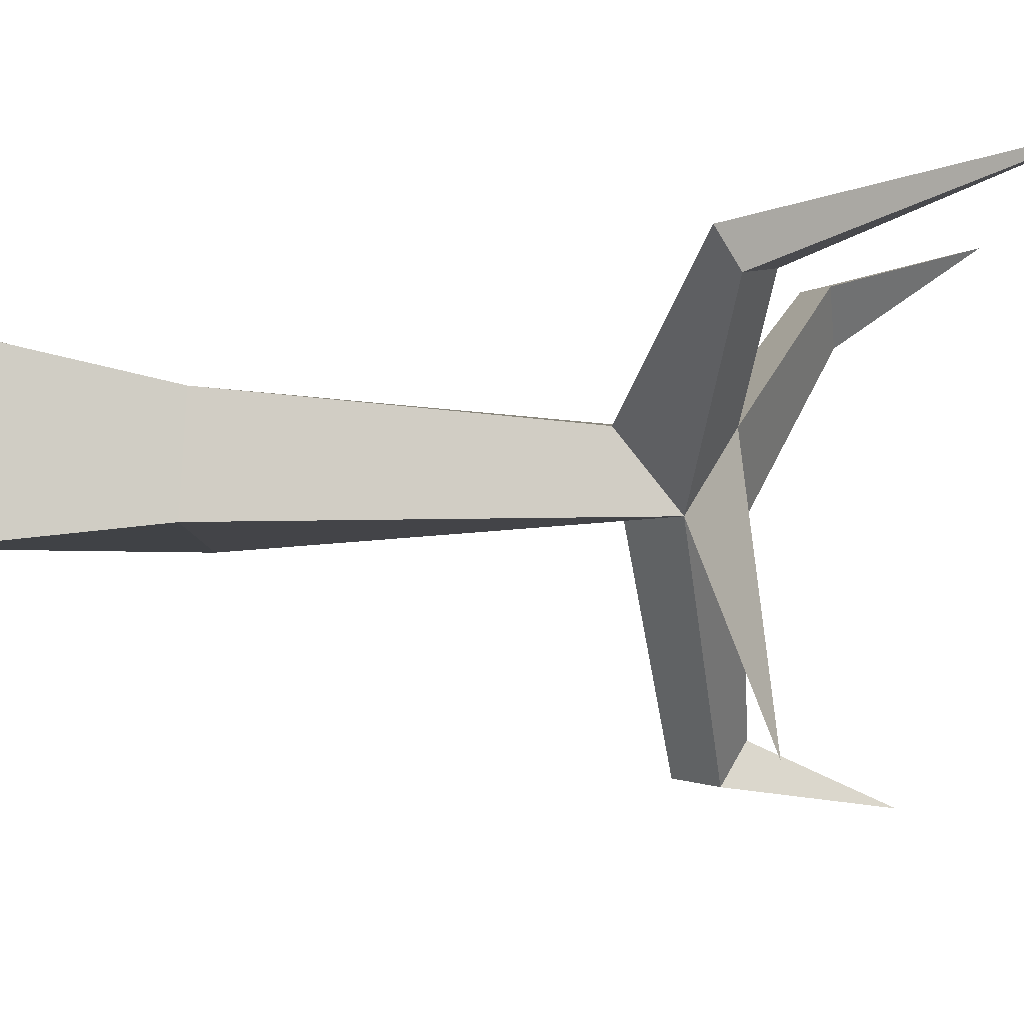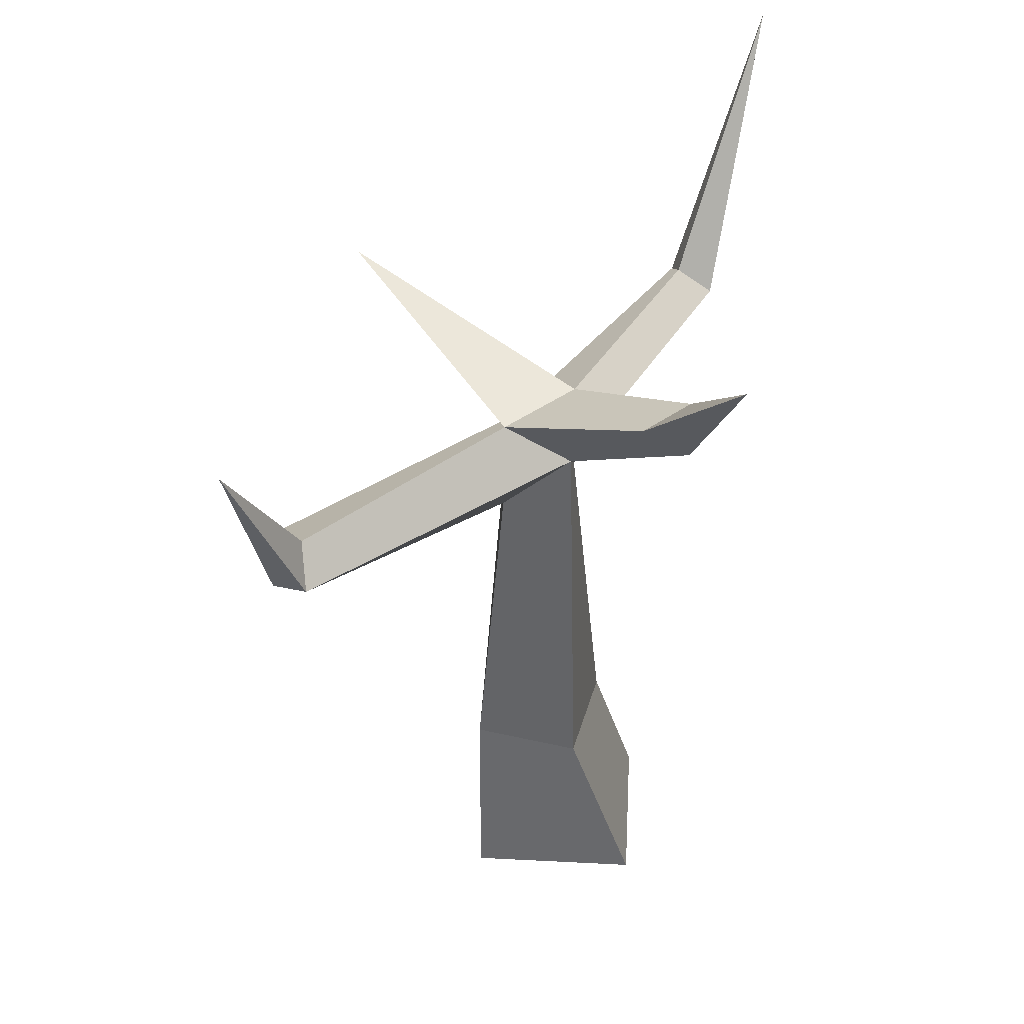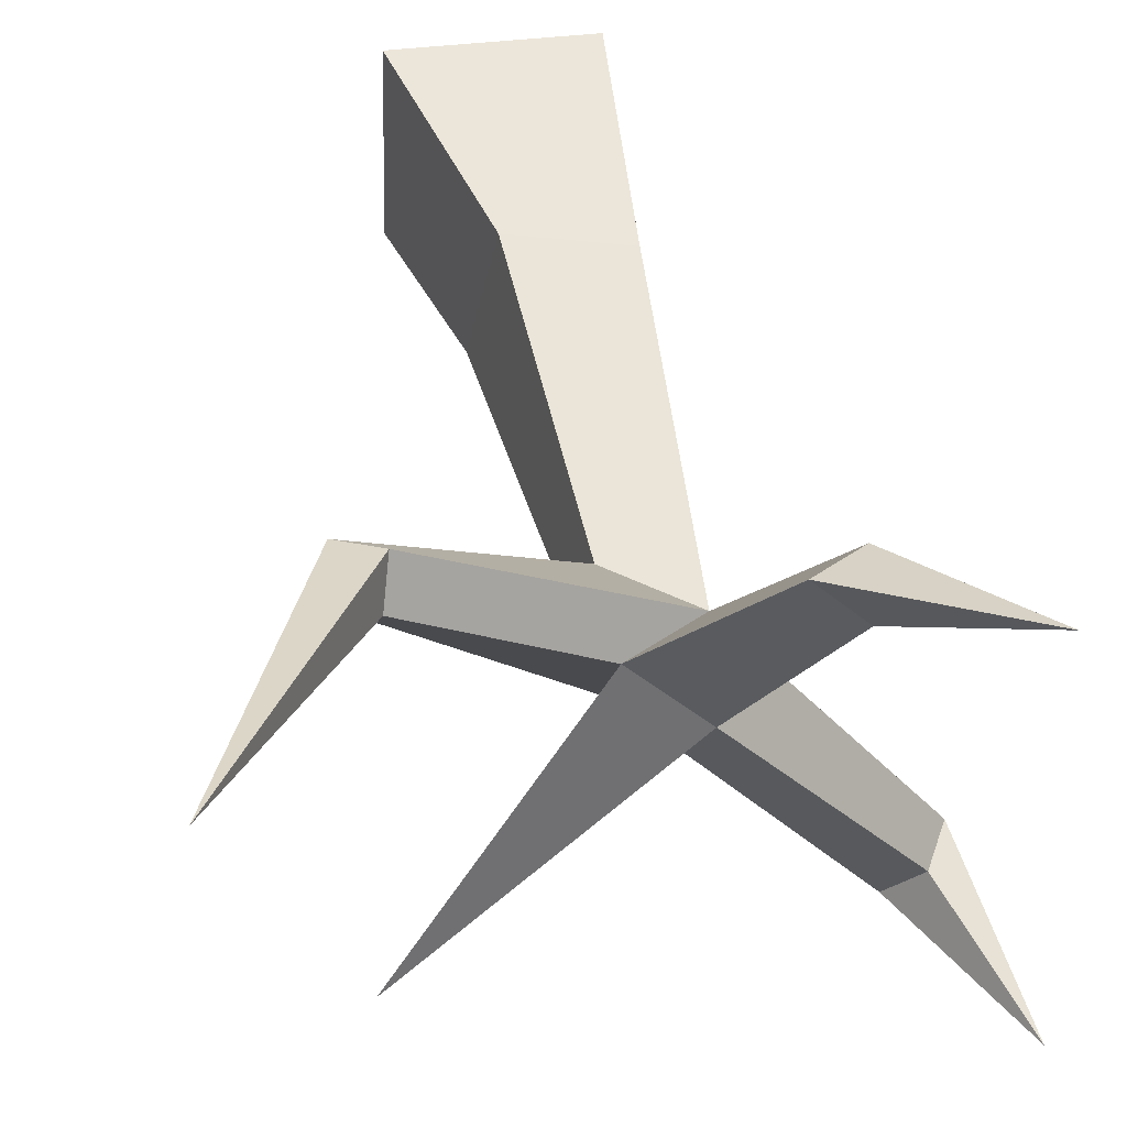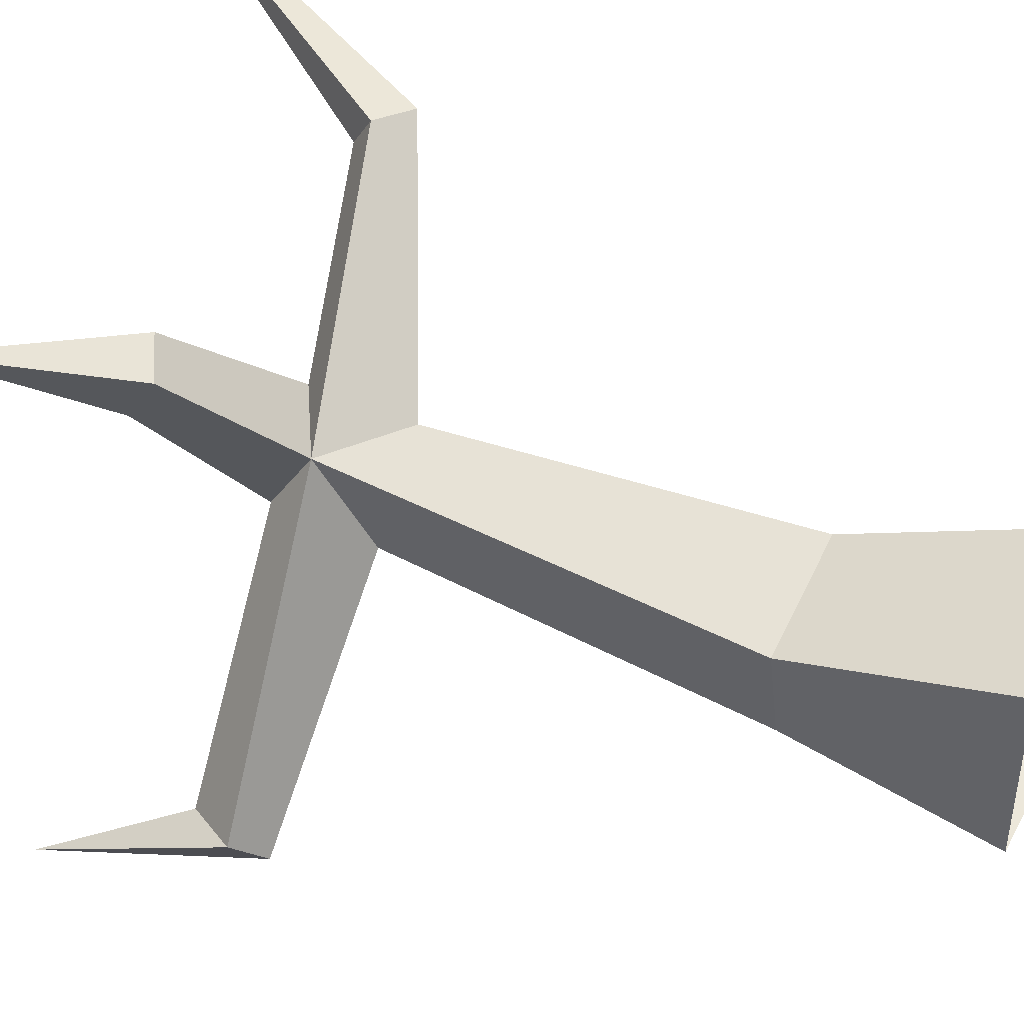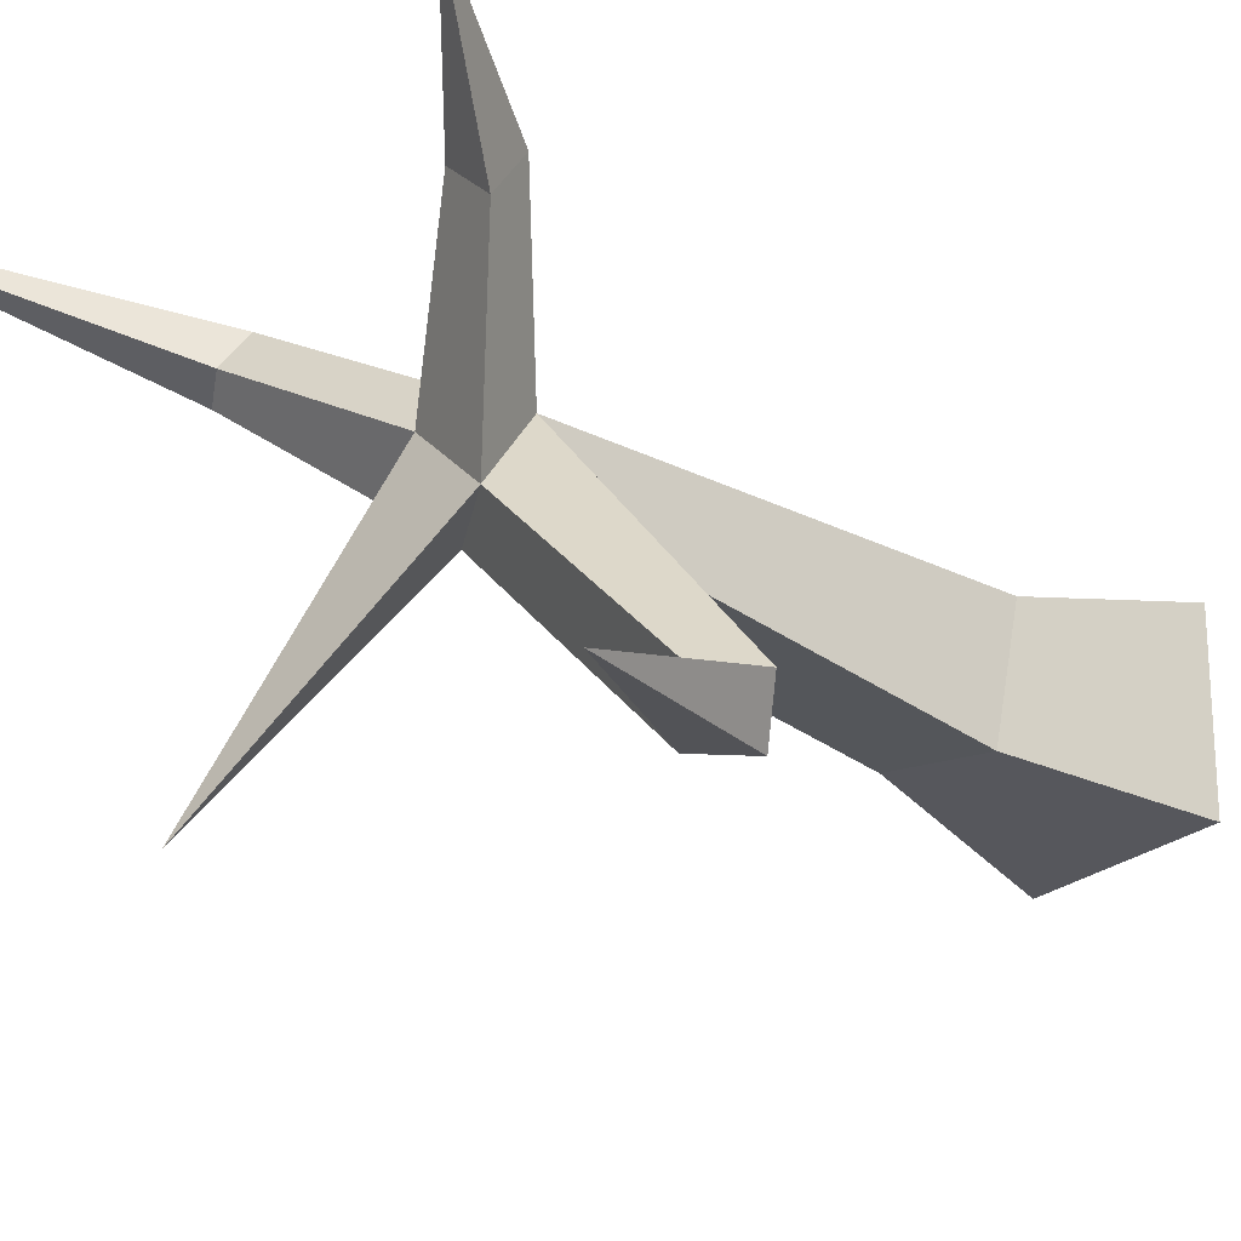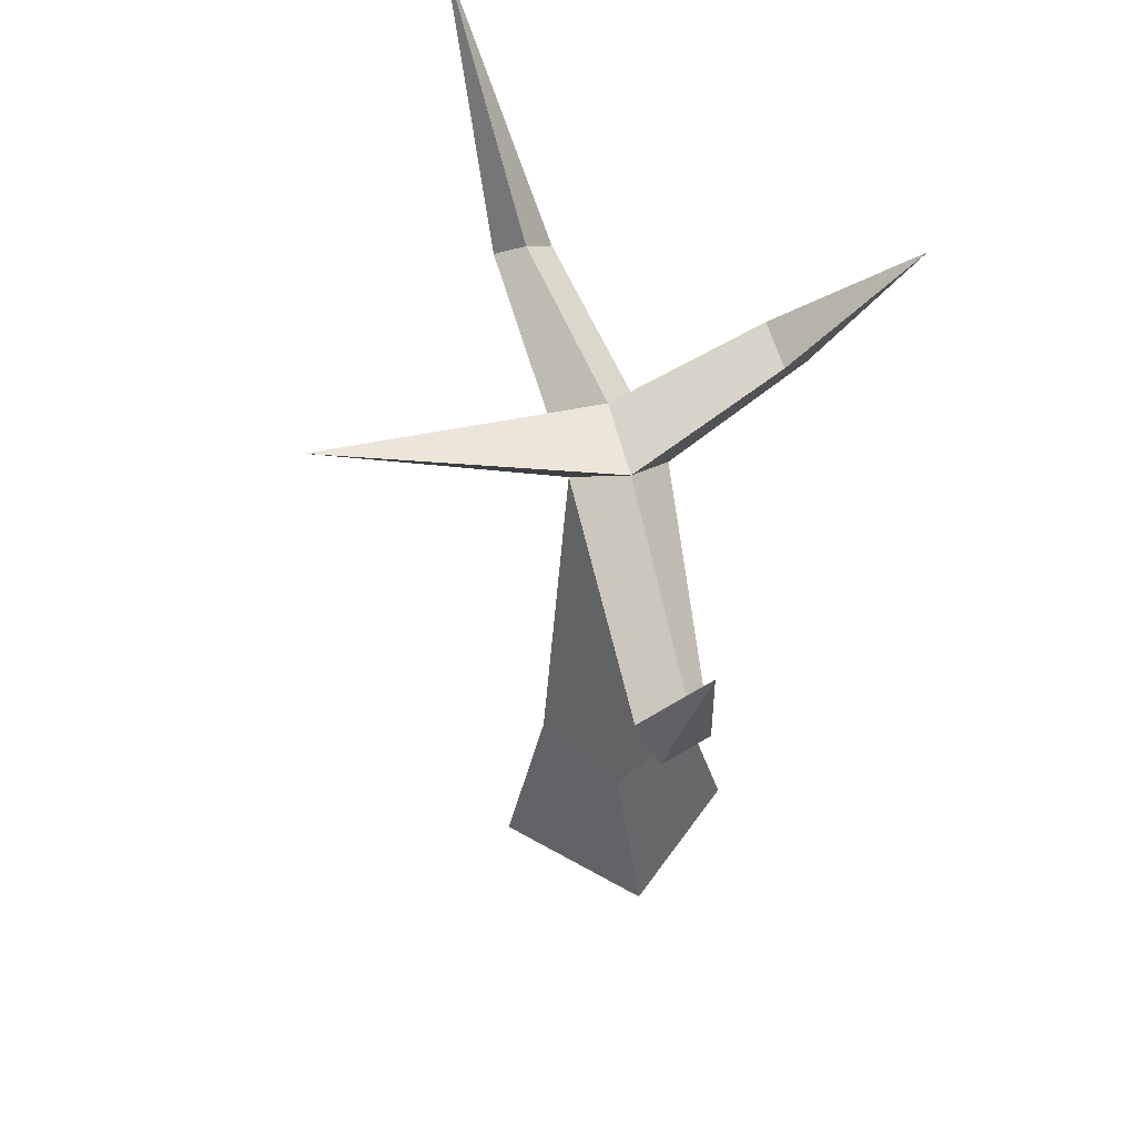
<metadata>
{"format":"obj","ext":"obj","renderer":"f3d","projection":"perspective","resolution":1024,"background":"white","views":[{"elev":0.5,"azim":99.7,"up":"+Z"},{"elev":40.8,"azim":-88.1,"up":"+Y"},{"elev":41.9,"azim":169.2,"up":"+Z"},{"elev":46.1,"azim":-63.1,"up":"+Z"},{"elev":-30.6,"azim":-131.6,"up":"+Z"},{"elev":48.4,"azim":-148.8,"up":"+Y"}]}
</metadata>
<code>
g Dead_Tree_m_02_Collider
v -0.5655 0 -0.5047
v -0.5943 0 0.4756
v 0.3861 0 0.5044
v 0.4148 0 -0.476
v -0.395 1.078 -0.5099
v -0.5435 1.078 0.09847
v 0.06484 1.078 0.247
v 0.2133 1.078 -0.3614
v -0.3338 3.539 -0.3454
v -0.346 3.306 0.04084
v 0.04033 3.539 0.05304
v 0.05252 3.306 -0.3333
v 0.0306 2.987 0.06024
v -0.357 2.987 -0.3527
v 0.8932 3.663 0.8715
v 0.9398 3.783 0.6737
v 1.139 3.659 0.6449
v 1.092 3.538 0.8426
v 1.716 5.1 1.132
v -1.105 3.35 -1.627
v -1.404 3.211 -1.395
v -1.266 3.459 -1.418
v -1.243 3.102 -1.603
v -1.58 4.154 -1.764
v -1.302 4.556 0.922
v -0.5481 3.902 0.6967
v -0.8072 3.746 0.6886
v -0.799 3.902 0.4295
v 1.043 3.804 -1.298
f 1 5 8 4
f 3 7 6 2
f 4 8 7 3
f 2 6 5 1
f 5 14 12 8
f 7 13 10 6
f 8 12 13 7
f 12 14 23 20
f 9 12 20 22
f 11 10 15 16
f 10 13 18 15
f 12 11 16 17
f 13 12 17 18
f 16 15 19
f 18 17 19
f 17 16 19
f 14 10 21 23
f 10 9 22 21
f 21 22 24
f 22 20 24
f 20 23 24
f 23 21 24
f 10 11 26 27
f 9 10 27 28
f 28 27 25
f 27 26 25
f 26 28 25
f 28 26 11 9
f 9 11 29
f 12 9 29
f 11 12 29
f 15 18 19
f 6 10 14 5

</code>
